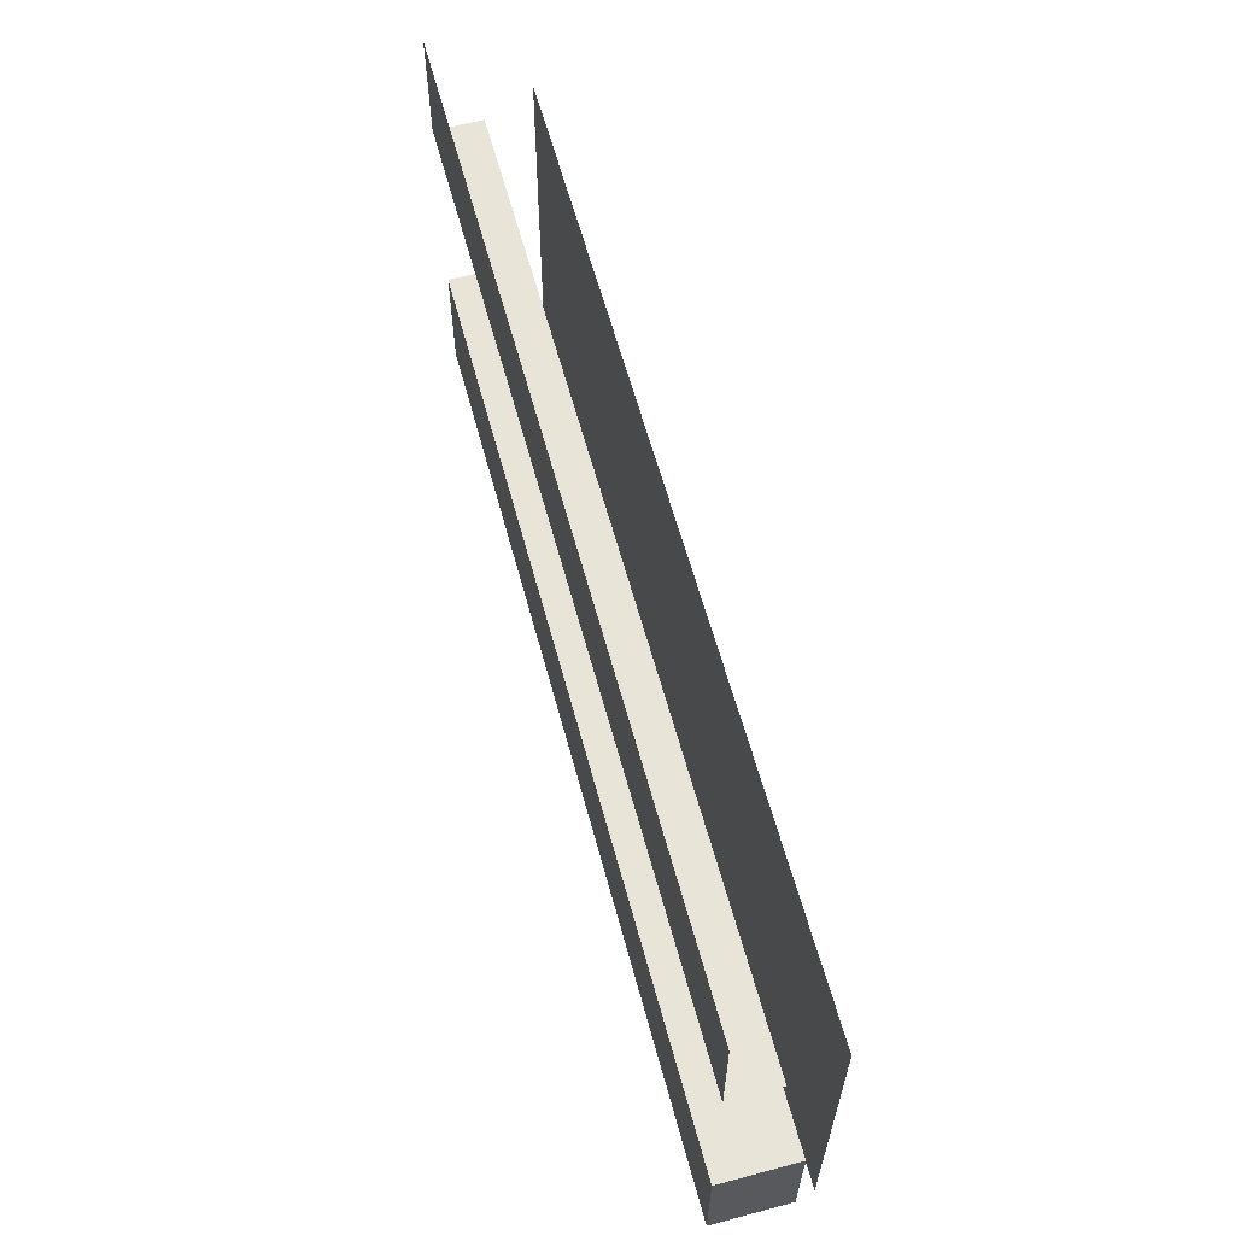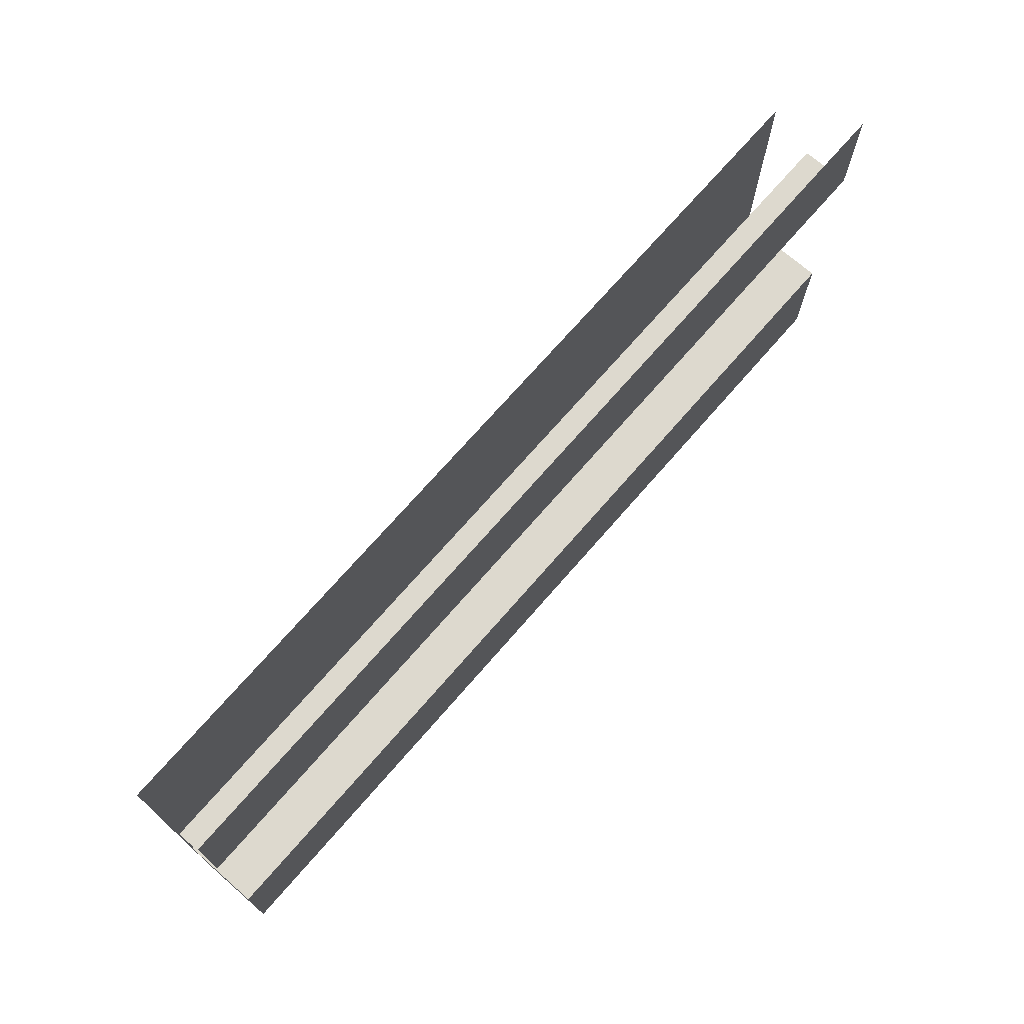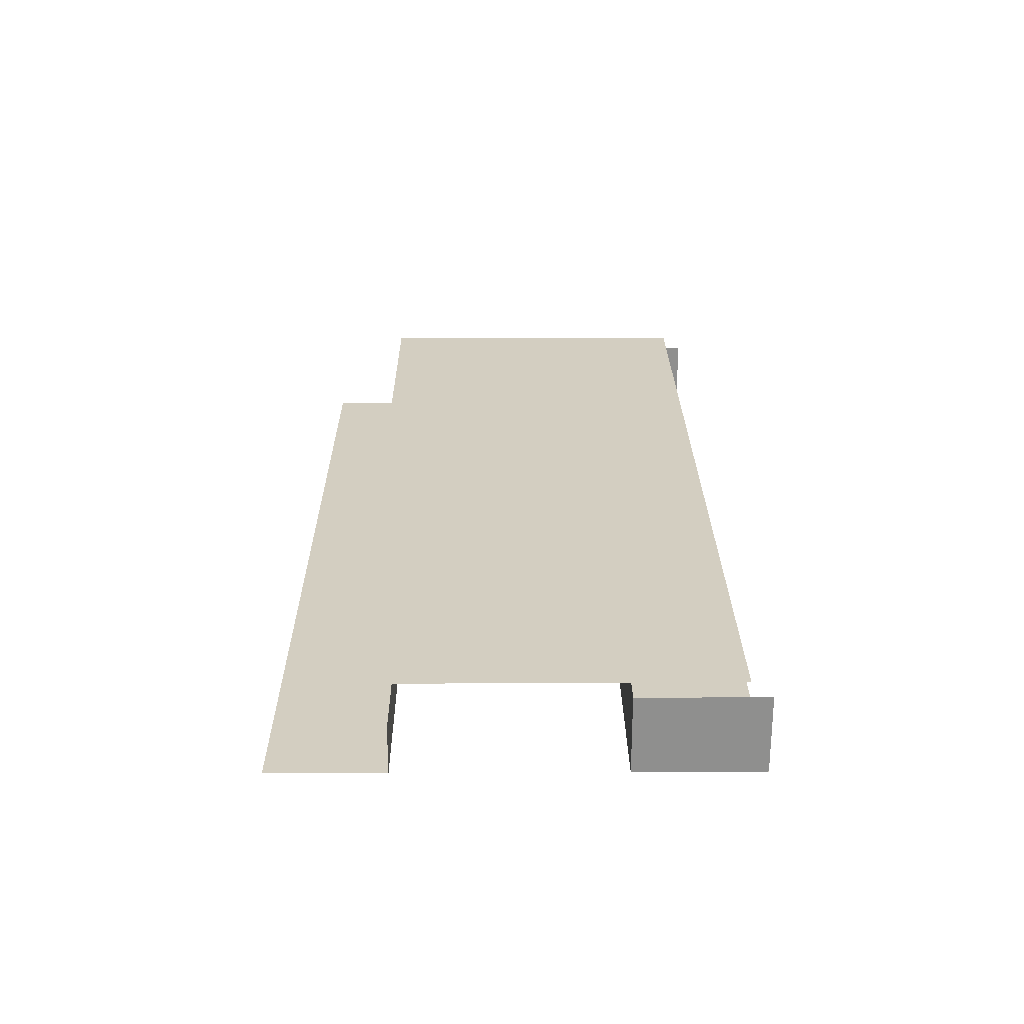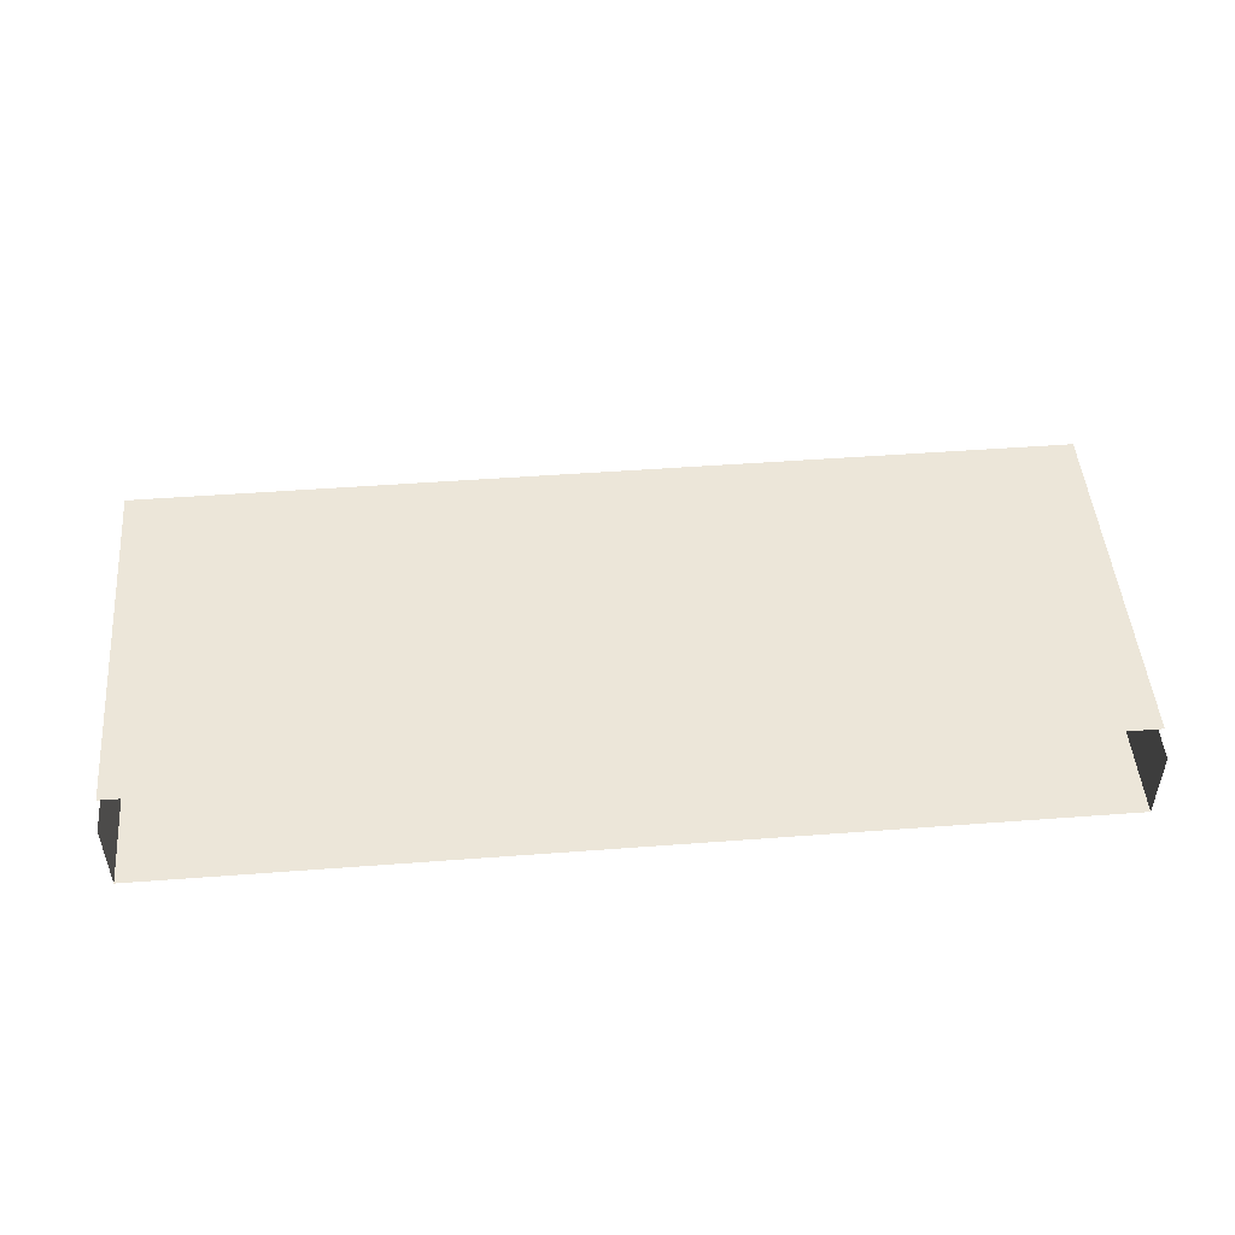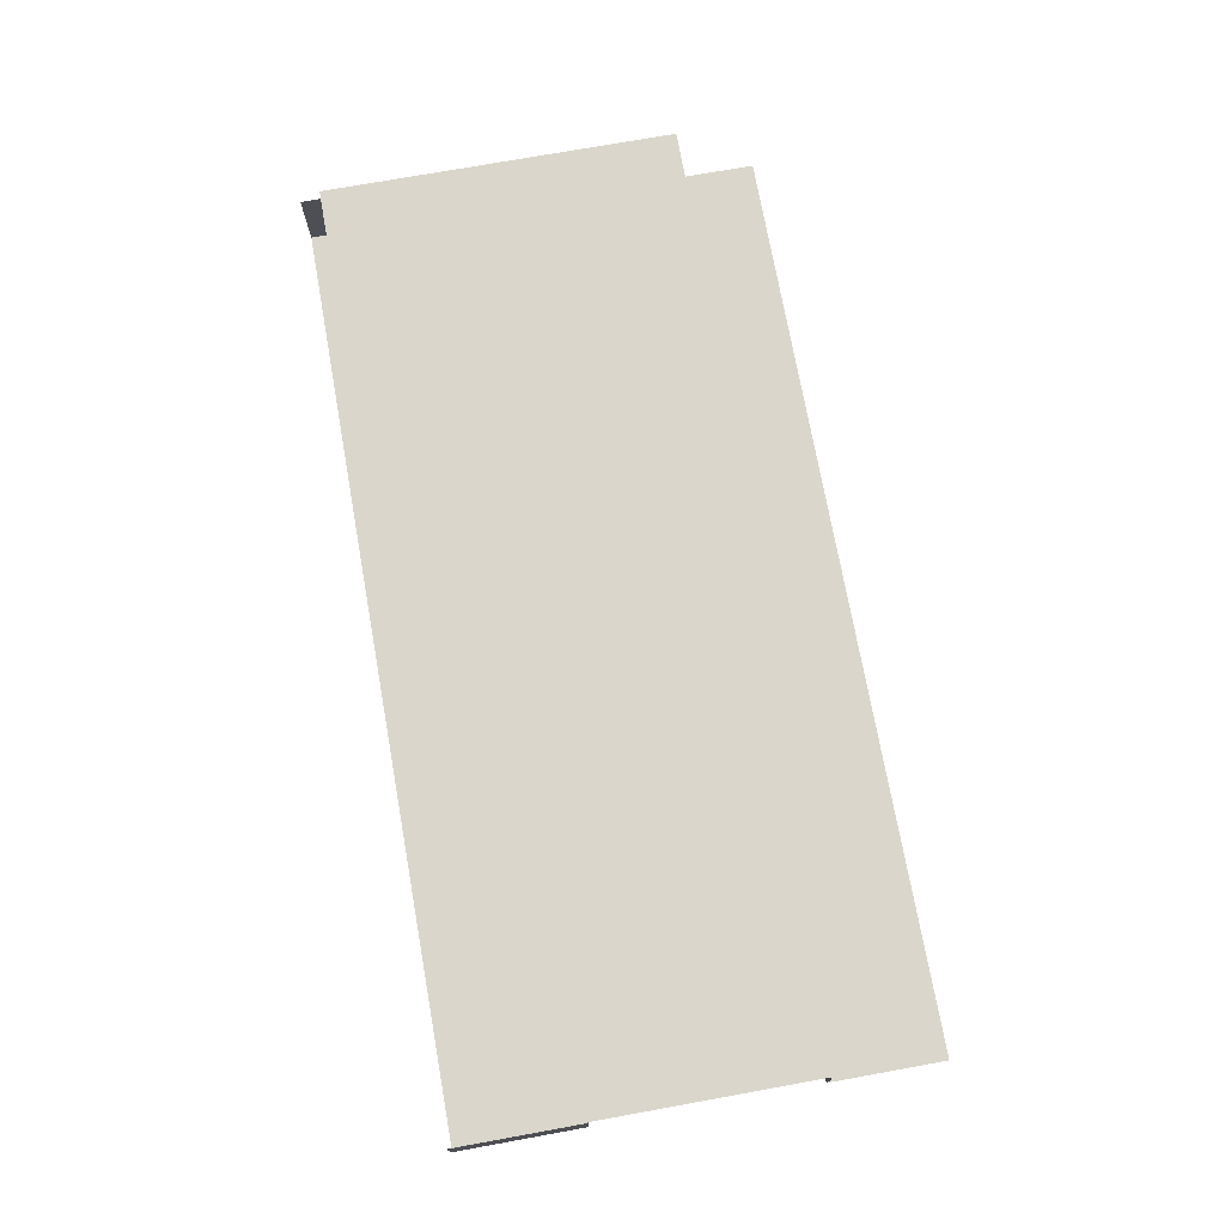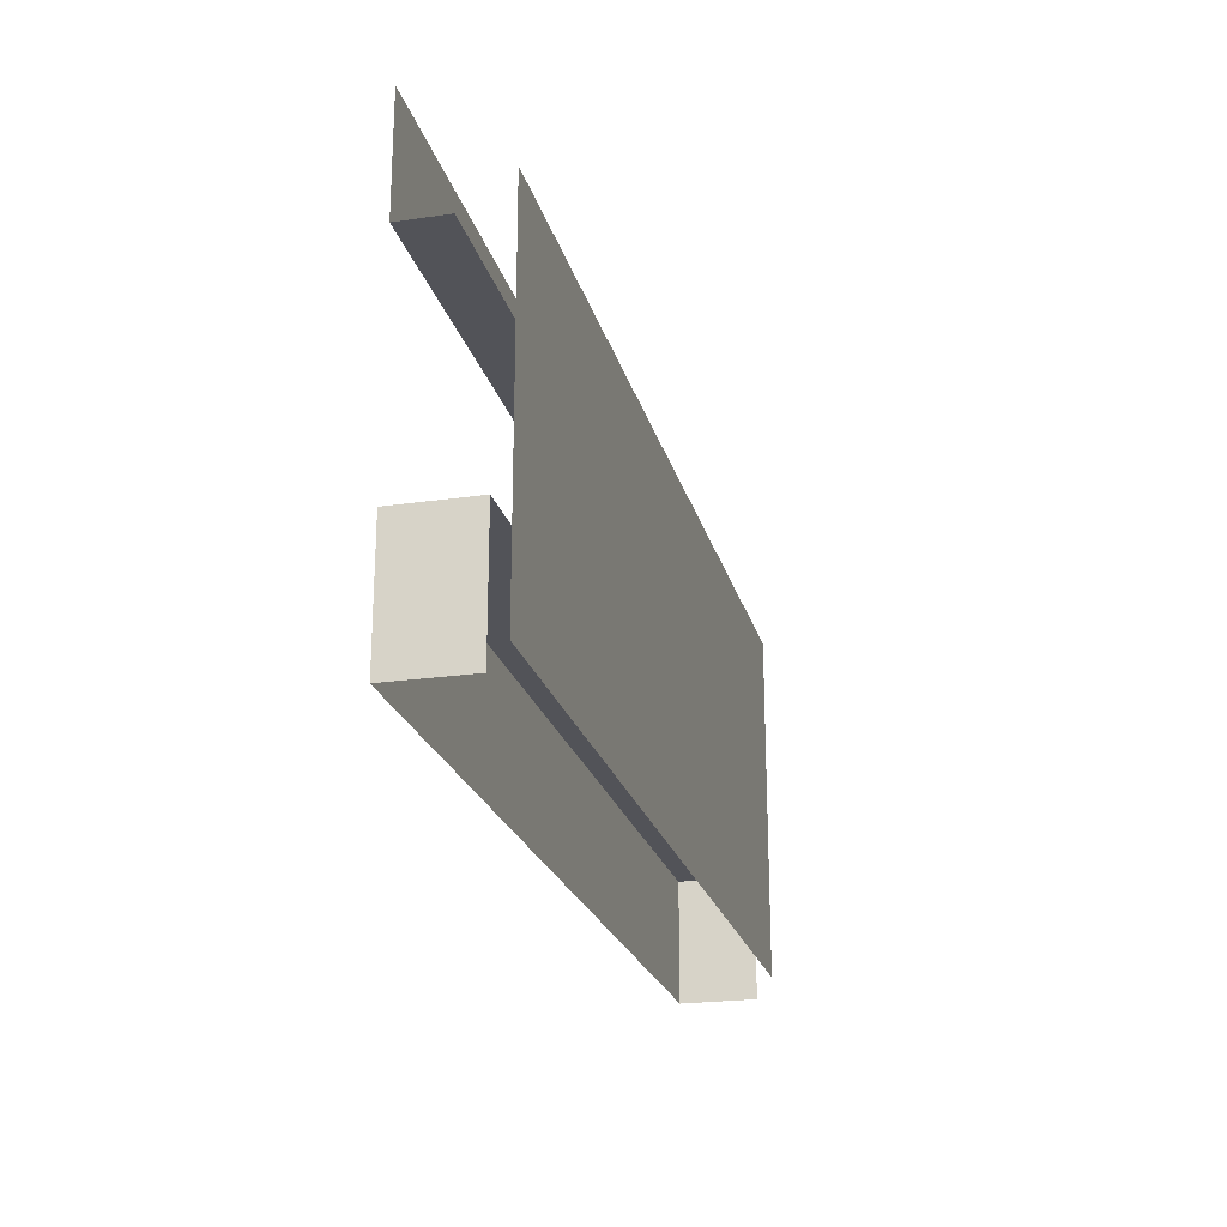
<metadata>
{"format":"obj","ext":"obj","renderer":"f3d","projection":"perspective","resolution":1024,"background":"white","views":[{"elev":61.3,"azim":-105.1,"up":"+Y"},{"elev":71.7,"azim":131.0,"up":"+Y"},{"elev":24.9,"azim":-90.4,"up":"+Z"},{"elev":48.8,"azim":-4.8,"up":"+Z"},{"elev":73.9,"azim":79.8,"up":"+Z"},{"elev":-22.6,"azim":-76.0,"up":"+Y"}]}
</metadata>
<code>
v  436.9 362.1 354.4
v  436.9 20.25 354.4
v  -448 20.25 354.4
v  -448 362.1 354.4
v  -448 331.7 310.4
v  -448 331.7 264.7
v  436.9 331.7 264.7
v  436.9 331.7 310.4
v  -448 442 264.7
v  436.9 442 264.7
v  -448 120.6 339.7
v  436.9 120.6 339.7
v  436.9 120.6 264.7
v  -448 120.6 264.7
v  436.9 0 264.7
v  436.9 116 264.7
v  436.9 116 339.7
v  436.9 0 339.7
v  -448 -0 264.7
v  -448 116 264.7
v  -448 -0 339.7
v  -448 116 339.7
g Plane001
f 1 2 3 4
f 5 6 7 8
f 7 6 9 10
f 11 12 13 14
f 15 16 17 18
f 19 20 16 15
f 21 22 20 19
f 13 12 17 16
f 14 13 16 20
f 11 14 20 22

</code>
